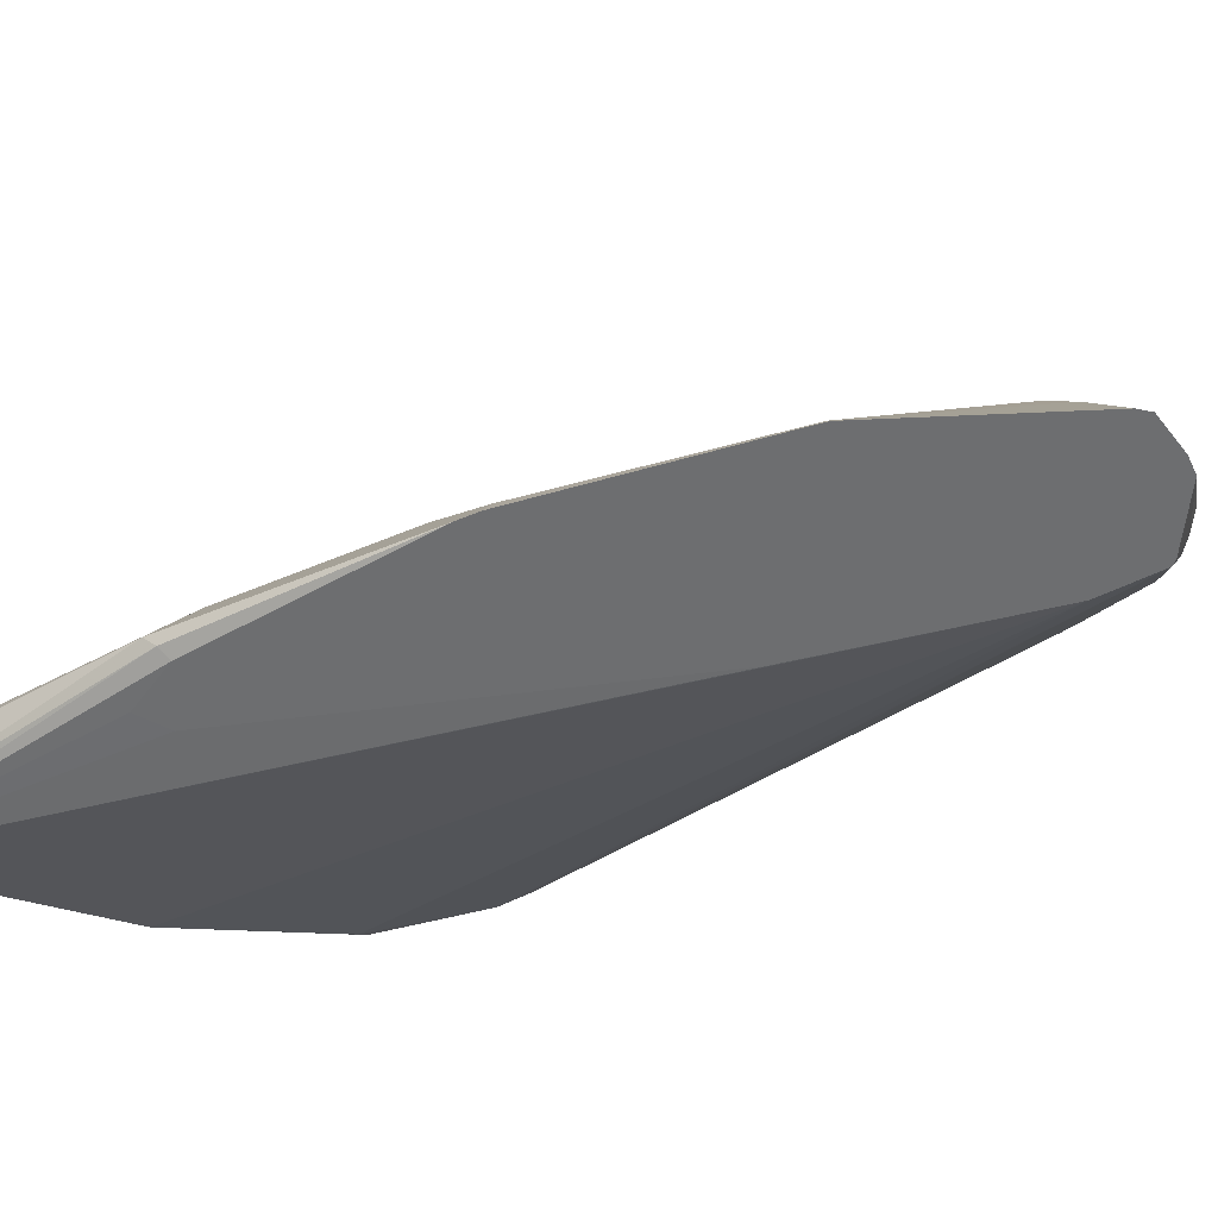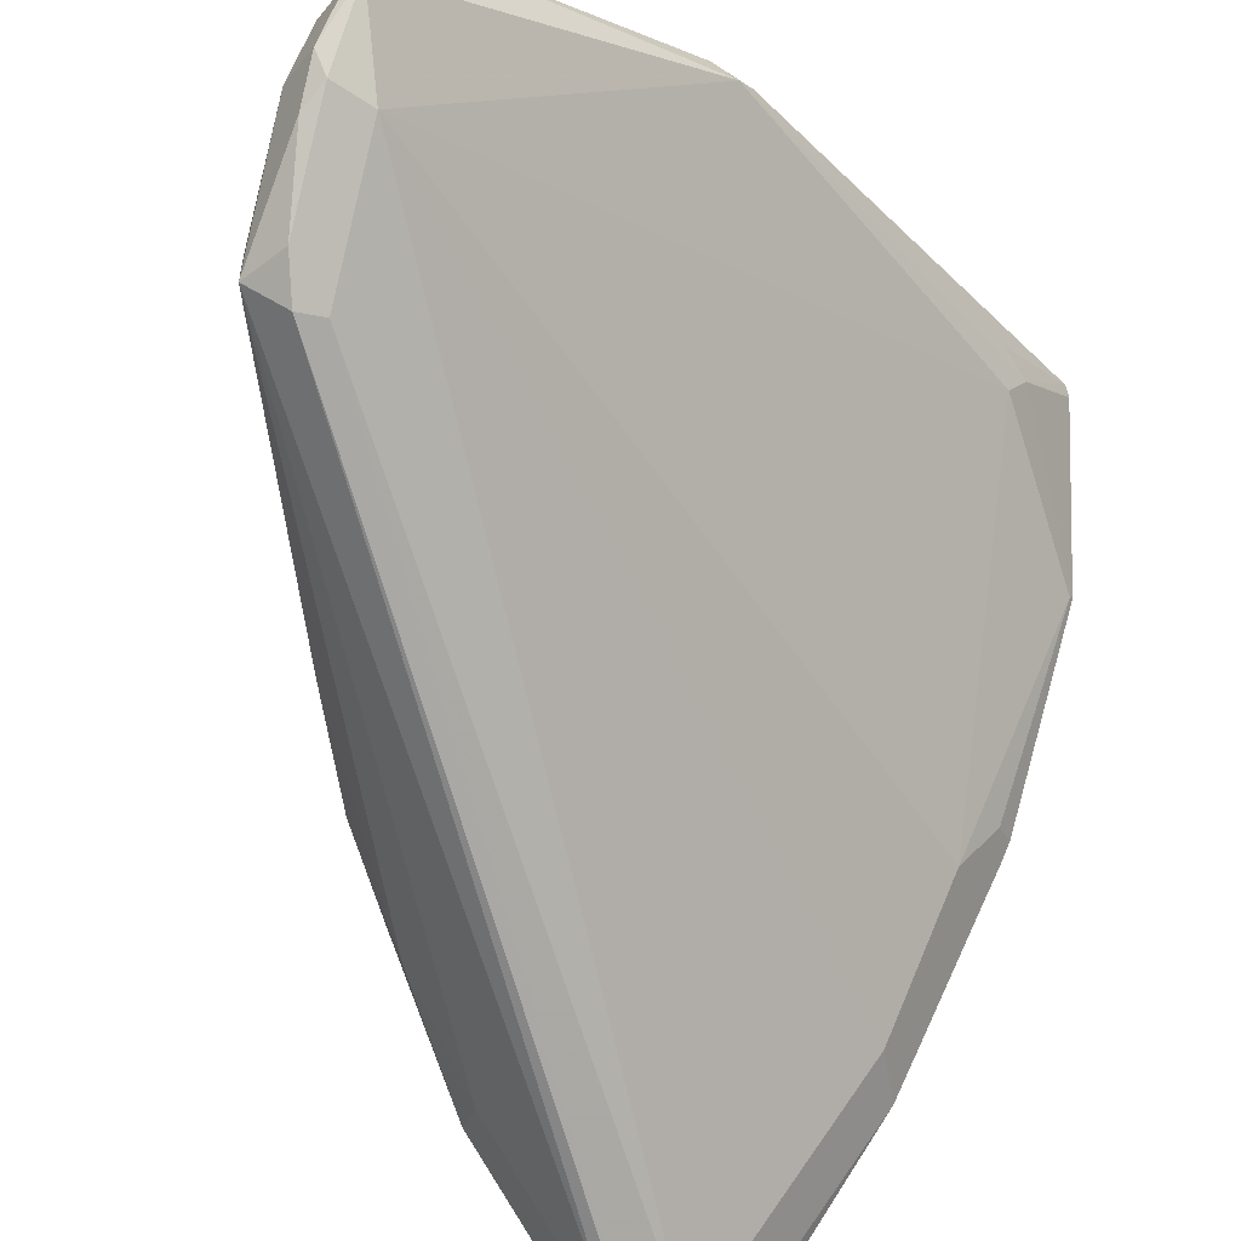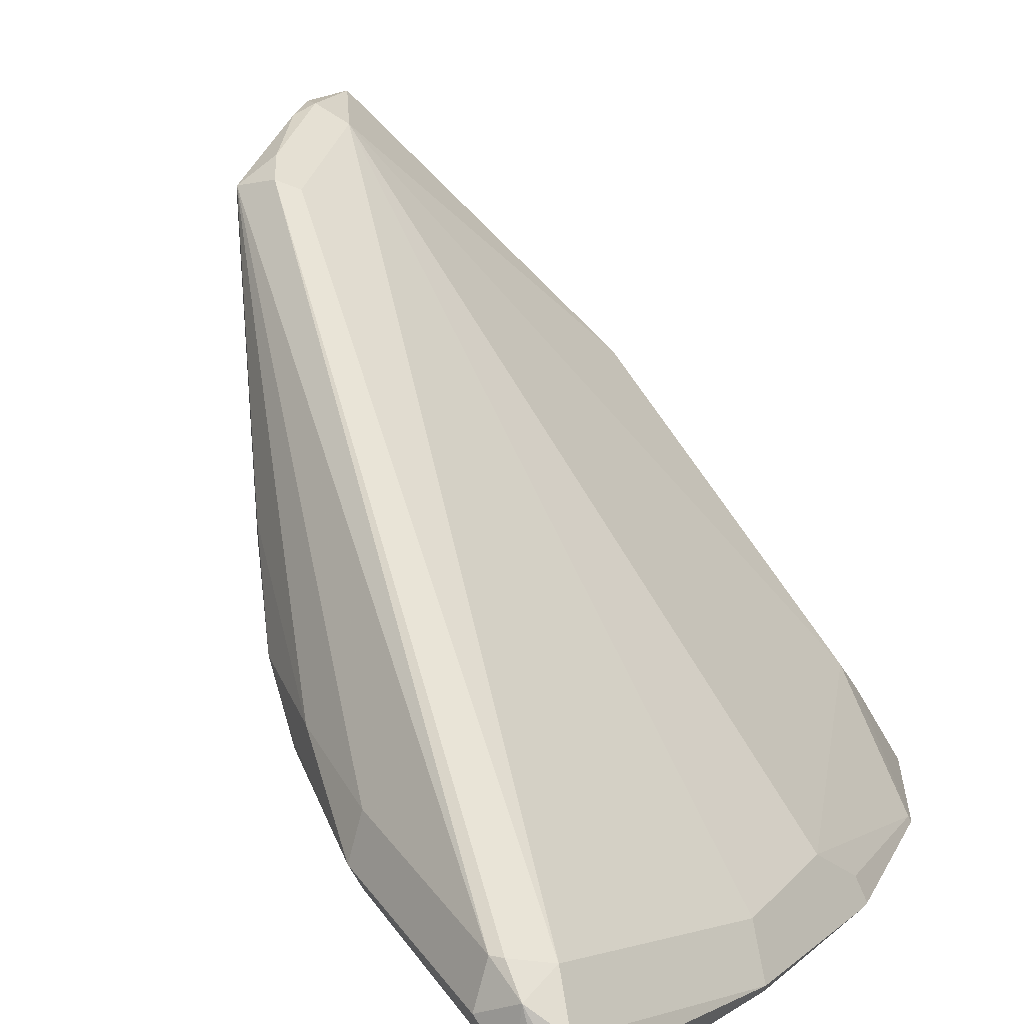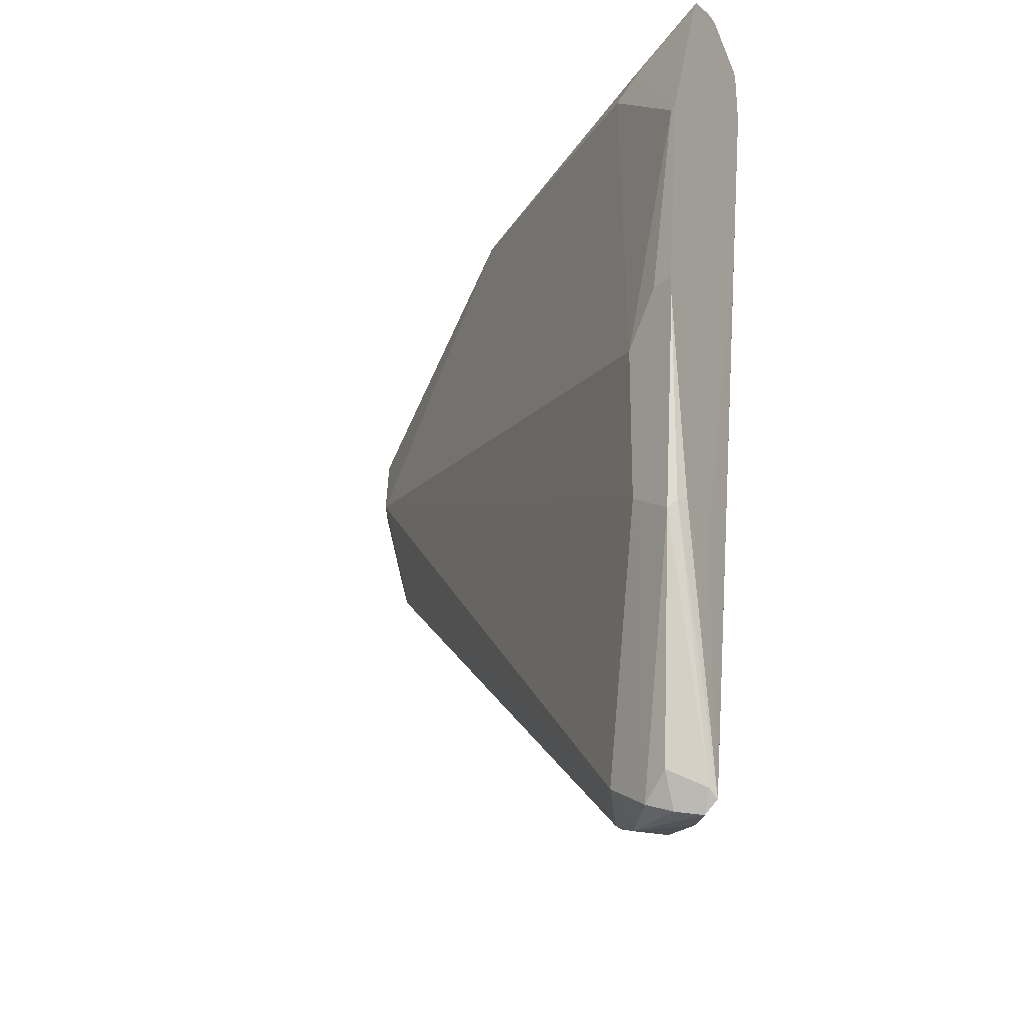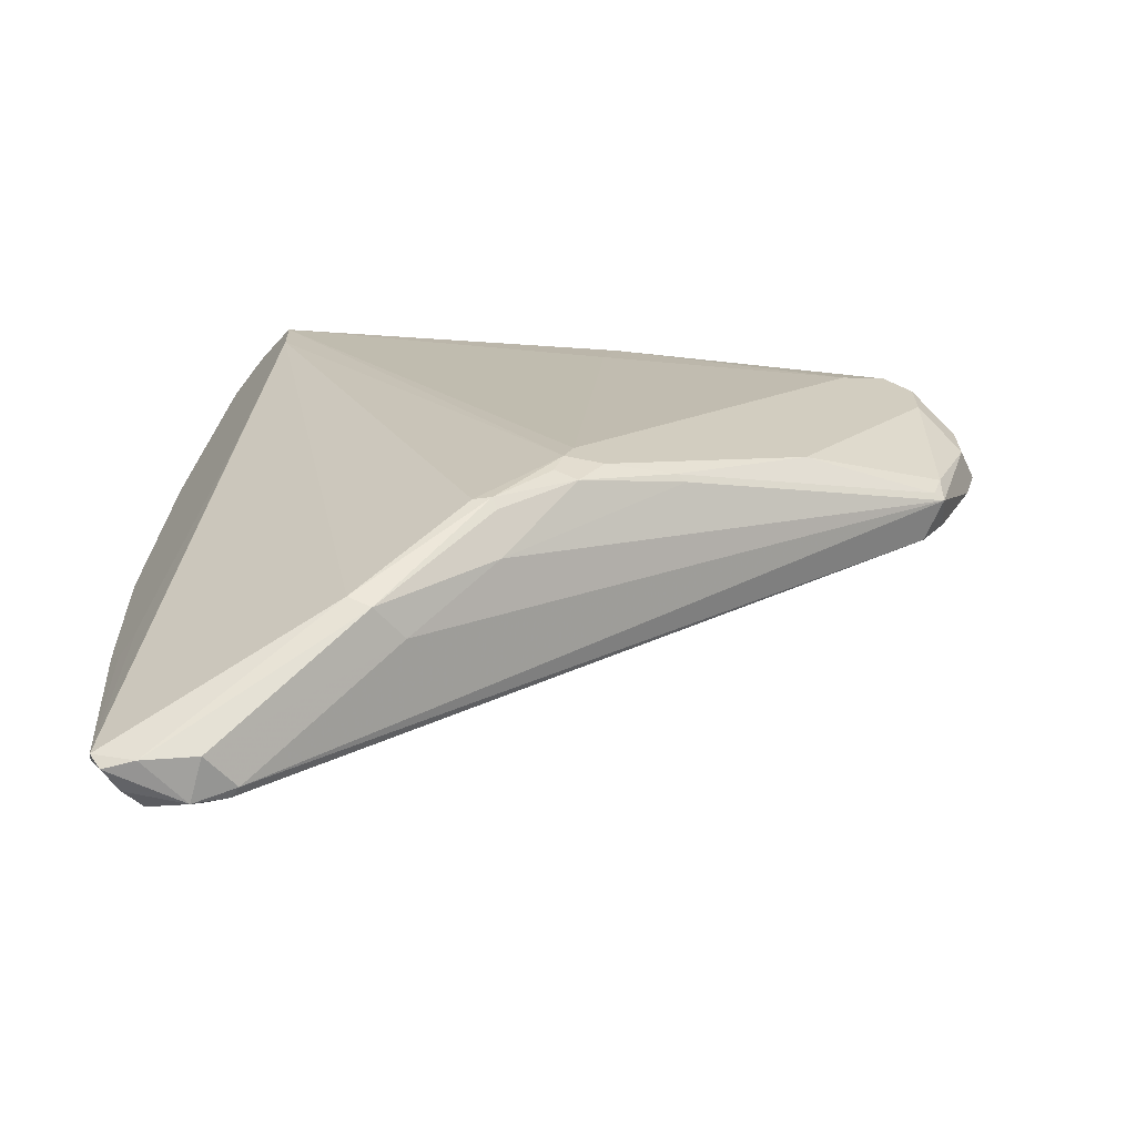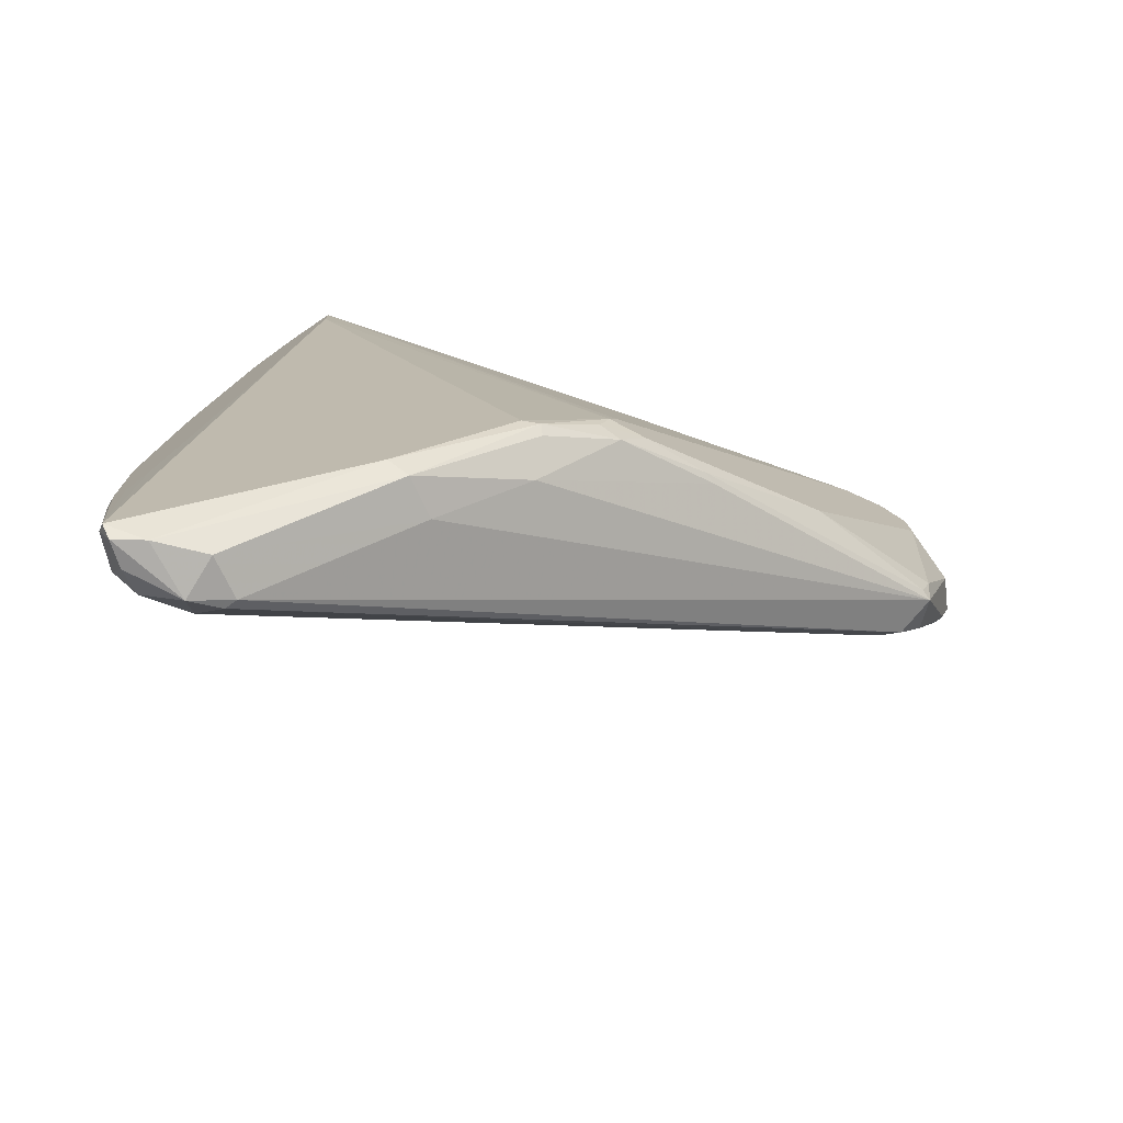
<metadata>
{"format":"obj","ext":"obj","renderer":"f3d","projection":"perspective","resolution":1024,"background":"white","views":[{"elev":-54.3,"azim":114.3,"up":"+Z"},{"elev":70.3,"azim":23.1,"up":"+Z"},{"elev":14.0,"azim":25.0,"up":"+Z"},{"elev":-23.8,"azim":116.8,"up":"+Y"},{"elev":-67.1,"azim":-128.3,"up":"+Y"},{"elev":-77.8,"azim":-144.5,"up":"+Y"}]}
</metadata>
<code>
v 0.3946 -0.01062 0.2442
v 0.4269 -0.1373 0.2442
v 0.3694 -0.1013 0.2442
v 0.4118 -0.2238 0.2442
v 0.4038 -0.2178 0.2442
v 0.4032 -0.3002 0.2445
v 0.4197 -0.2098 0.2442
v 0.4232 -0.2116 0.2459
v 0.4269 -0.1432 0.2442
v 0.4246 -0.2144 0.2488
v 0.4175 -0.2059 0.2631
v 0.4175 -0.1544 0.2631
v 0.2459 -0.103 0.4518
v 0.4003 -0.2916 0.2802
v 0.4075 -0.3002 0.2659
v 0.4118 -0.2916 0.2573
v 0.406 -0.2974 0.2459
v 0.4032 -0.3045 0.2488
v 0.406 -0.3031 0.2573
v 0.3967 -0.3045 0.2745
v 0.3903 -0.3002 0.2831
v 0.386 -0.3002 0.2831
v 0.2459 -0.1487 0.4403
v 0.2316 -0.1459 0.4375
v 0.2402 -0.1373 0.4461
v 0.2516 -0.1373 0.4403
v 0.2531 -0.1459 0.4375
v 0.2345 -0.103 0.4575
v 0.2316 -0.1115 0.4546
v 0.2288 -0.09723 0.4575
v 0.223 -0.103 0.4461
v 0.2288 -0.08008 0.4575
v 0.2316 -0.07721 0.4589
v 0.2345 -0.0858 0.4575
v 0.3002 -0.02574 0.3731
v 0.2316 -0.05578 0.4375
v 0.2917 -0.02289 0.3717
v 0.3031 -0.02289 0.366
v 0.2831 -0.02145 0.3689
v 0.2488 -0.03863 0.4032
v 0.2445 -0.0429 0.4032
v 0.2288 -0.0572 0.4289
v 0.2273 -0.06648 0.4461
v 0.223 -0.06864 0.4289
v 0.2273 -0.06005 0.4203
v 0.2852 -0.03433 0.3431
v 0.2959 -0.02574 0.3346
v 0.359 -0.01916 0.2442
v 0.3603 -0.01791 0.2442
v 0.3774 -0.007953 0.2442
v 0.3067 -0.02145 0.326
v 0.3827 -0.007953 0.2442
v 0.3774 -0.02145 0.2766
v 0.386 -0.02575 0.2702
v 0.3969 -0.0137 0.2442
v 0.418 -0.06715 0.2442
v 0.4175 -0.06863 0.2459
v 0.3832 -0.03434 0.2802
v 0.4232 -0.1373 0.2516
v 0.4183 -0.06863 0.2442
v 0.3581 -0.03692 0.2442
v 0.2802 -0.2059 0.3146
v 0.3002 -0.2316 0.296
v 0.2959 -0.2316 0.3003
v 0.3345 -0.2659 0.2788
v 0.3946 -0.3045 0.2552
v 0.3317 -0.2688 0.2859
v 0.3832 -0.3031 0.2688
v 0.3345 -0.2659 0.3003
v 0.3059 -0.243 0.3117
v 0.2659 -0.1973 0.3517
v 0.2802 -0.2173 0.3203
v 0.2659 -0.1973 0.3474
v 0.2316 -0.1459 0.4332
v 0.2445 -0.163 0.386
v 0.2288 -0.1373 0.4346
v 0.223 -0.0858 0.4289
v 0.2745 -0.2059 0.326
v 0.223 -0.0858 0.4461
v 0.2788 -0.1973 0.3174
v 0.2831 -0.2144 0.3131
v 0.2974 -0.2345 0.3031
v 0.2859 -0.05149 0.3374
v 0.2345 -0.06864 0.406
f 66 20 68
f 61 6 65
f 61 3 6
f 66 65 6
f 66 67 65
f 66 68 67
f 63 61 65
f 69 67 68
f 18 66 6
f 22 68 20
f 69 68 22
f 69 70 67
f 69 24 70
f 69 22 24
f 71 70 24
f 63 65 64
f 71 72 70
f 18 20 66
f 63 64 62
f 60 57 2
f 61 62 48
f 71 73 72
f 54 58 57
f 54 35 58
f 54 53 35
f 35 13 58
f 13 12 58
f 57 58 12
f 59 57 12
f 59 2 57
f 59 12 2
f 60 56 57
f 60 2 56
f 56 2 1
f 55 56 1
f 39 38 52
f 48 1 3
f 61 48 3
f 63 62 61
f 74 73 71
f 81 64 72
f 76 75 74
f 81 62 64
f 82 72 64
f 82 70 72
f 82 67 70
f 82 64 67
f 64 65 67
f 78 72 73
f 78 73 75
f 80 48 62
f 80 83 48
f 84 83 80
f 84 46 83
f 84 45 46
f 84 80 45
f 44 45 80
f 83 46 48
f 54 57 56
f 81 72 78
f 74 75 73
f 81 78 62
f 47 41 39
f 77 75 76
f 77 78 75
f 77 44 78
f 77 31 44
f 77 76 31
f 76 24 31
f 76 74 24
f 74 71 24
f 29 31 24
f 25 29 24
f 44 31 79
f 43 44 79
f 43 79 32
f 43 32 33
f 43 33 36
f 32 79 31
f 78 44 80
f 78 80 62
f 54 56 55
f 17 8 10
f 54 1 53
f 17 18 6
f 17 16 18
f 19 18 16
f 19 20 18
f 19 15 20
f 19 16 15
f 15 14 20
f 17 6 8
f 21 20 14
f 23 22 21
f 23 24 22
f 23 25 24
f 23 26 25
f 23 27 26
f 23 21 27
f 21 14 27
f 21 22 20
f 17 10 16
f 16 10 15
f 11 14 15
f 54 55 1
f 2 3 1
f 4 3 2
f 5 3 4
f 5 6 3
f 5 4 6
f 7 6 4
f 7 8 6
f 9 8 7
f 9 10 8
f 9 11 10
f 9 2 11
f 9 7 2
f 7 4 2
f 11 2 12
f 11 12 13
f 11 13 14
f 27 14 26
f 13 26 14
f 10 11 15
f 28 25 13
f 42 45 44
f 42 41 45
f 41 46 45
f 47 46 41
f 47 48 46
f 49 48 47
f 49 51 50
f 49 47 51
f 51 47 39
f 51 39 50
f 50 39 52
f 50 52 48
f 52 1 48
f 38 1 52
f 38 35 1
f 25 26 13
f 53 1 35
f 42 44 43
f 42 43 36
f 49 50 48
f 28 34 33
f 42 36 40
f 30 31 29
f 30 32 31
f 30 33 32
f 30 28 33
f 28 29 25
f 28 13 34
f 13 33 34
f 30 29 28
f 35 33 13
f 35 37 36
f 38 37 35
f 39 37 38
f 39 36 37
f 39 40 36
f 41 40 39
f 42 40 41
f 35 36 33

</code>
